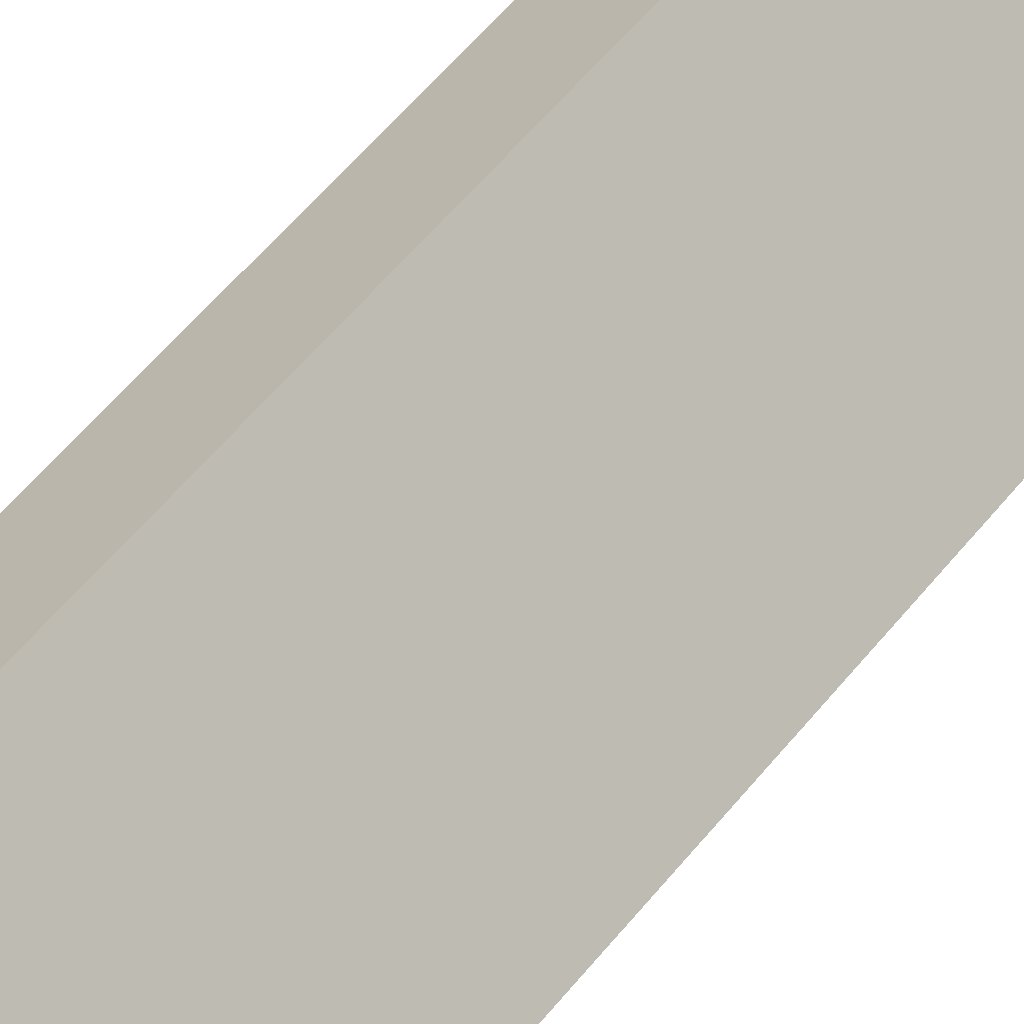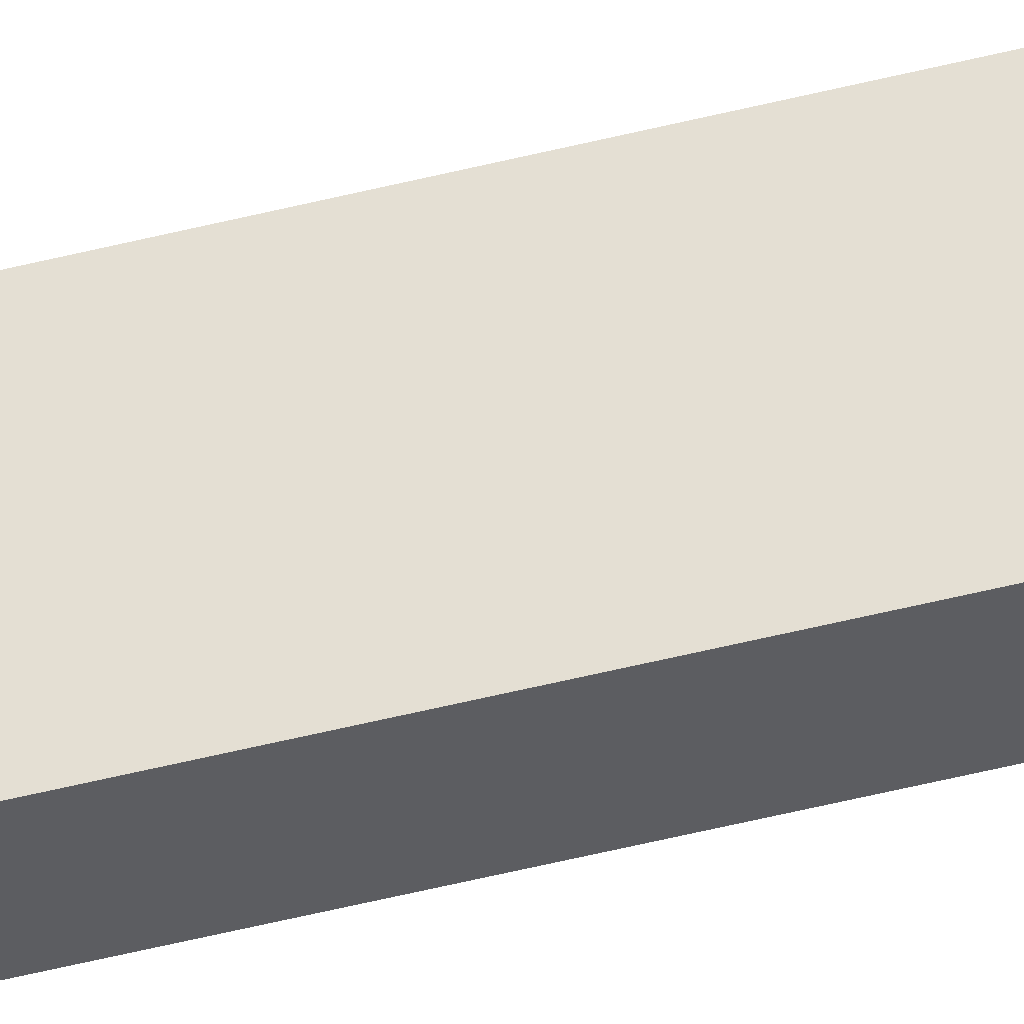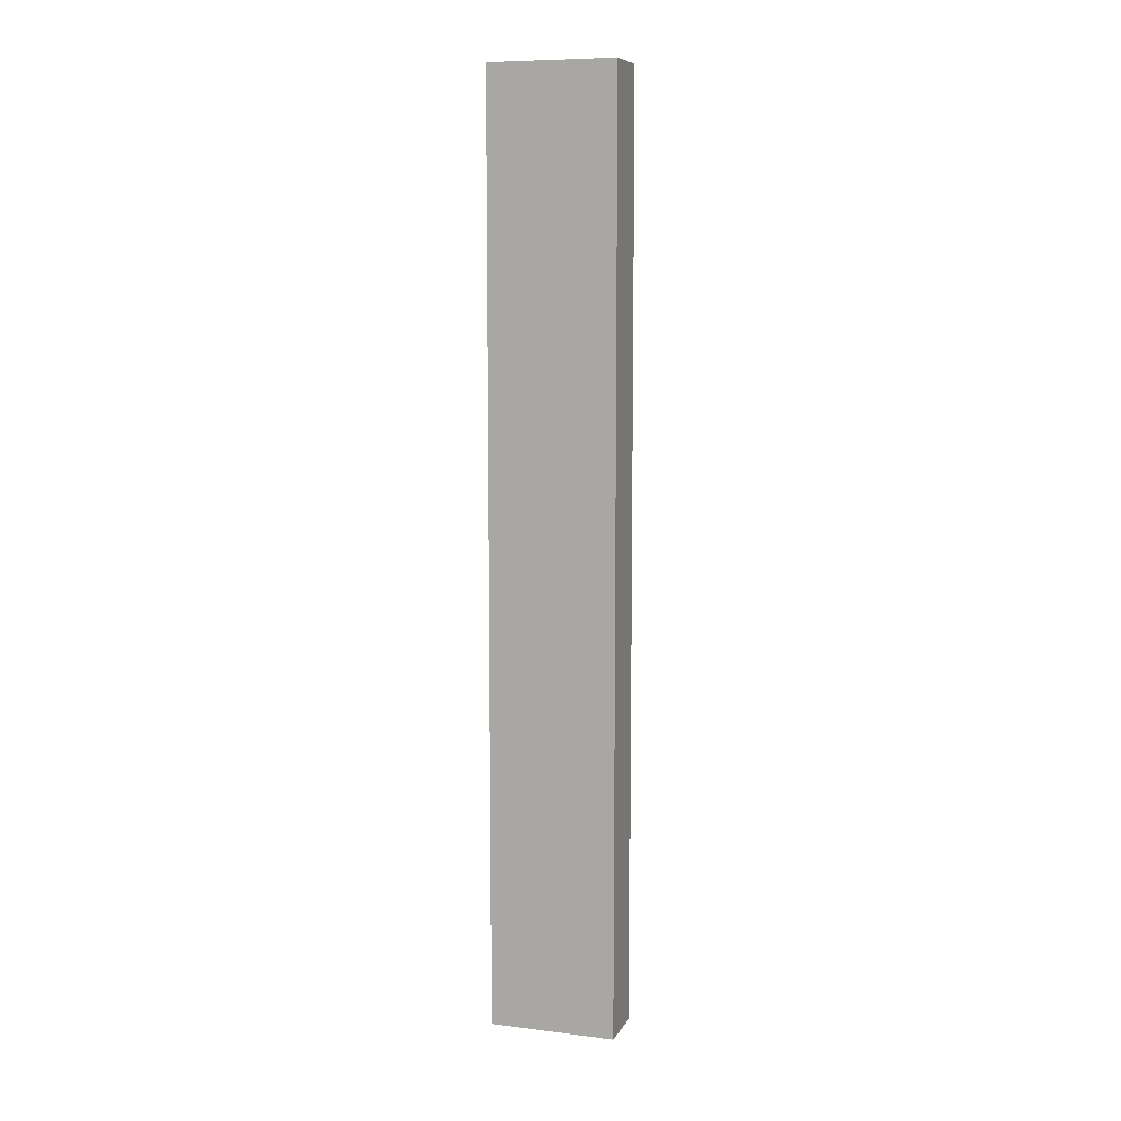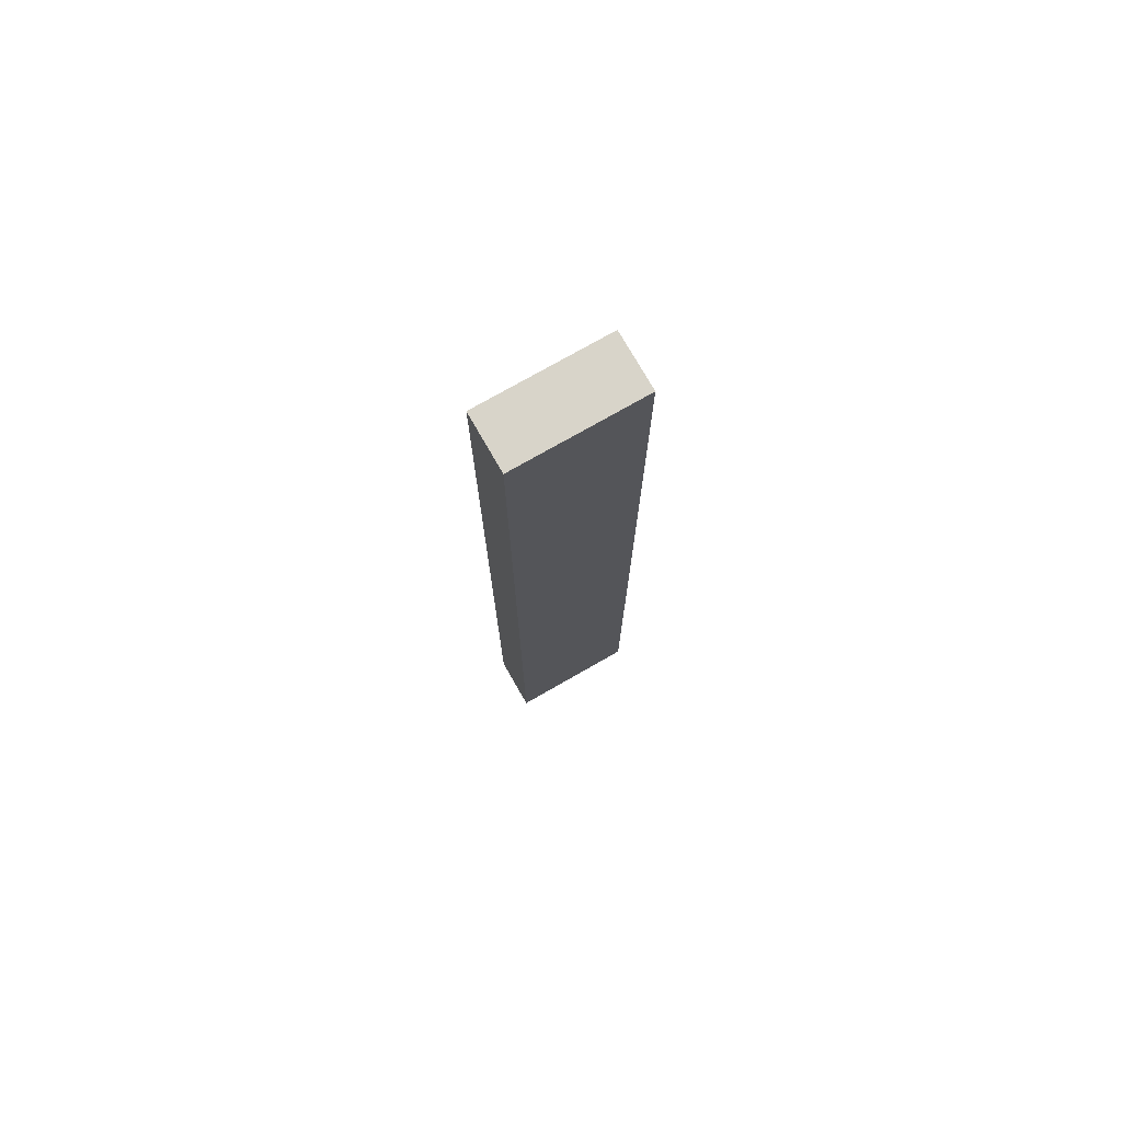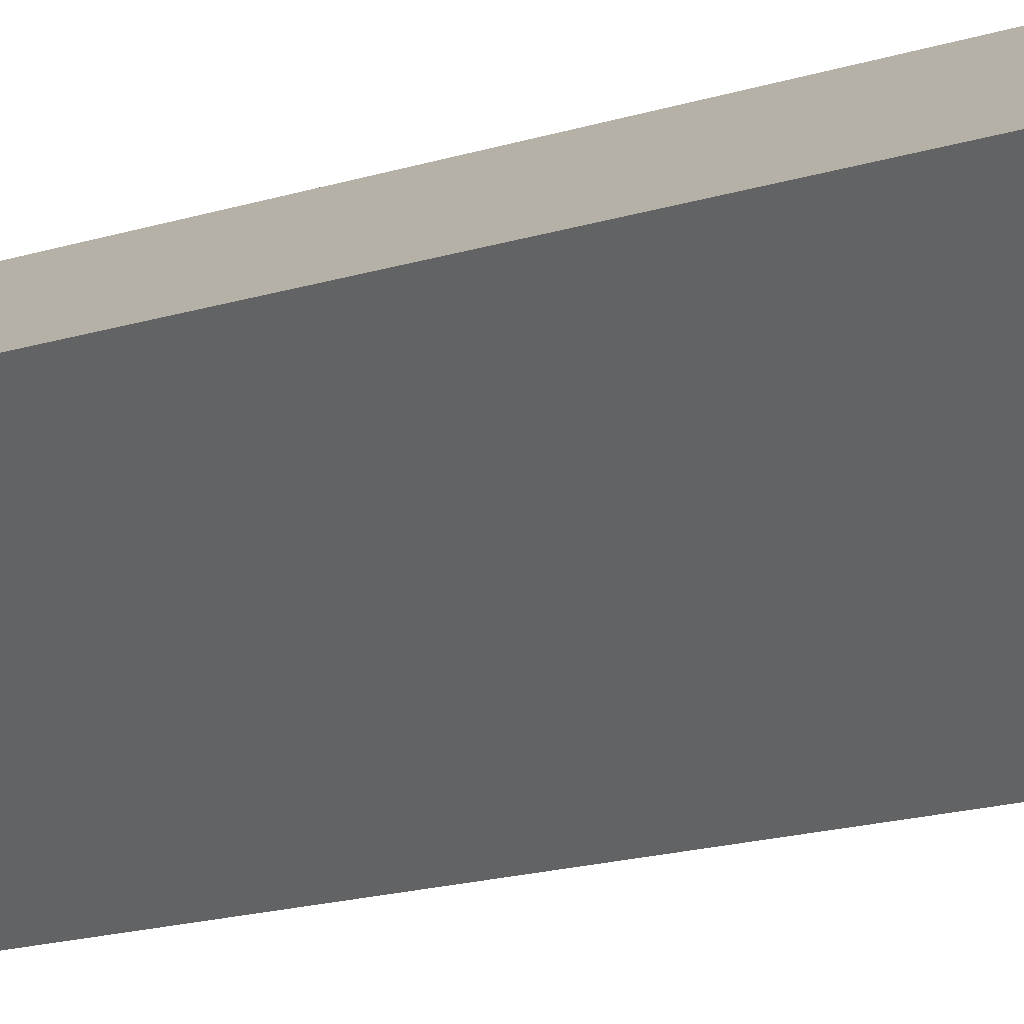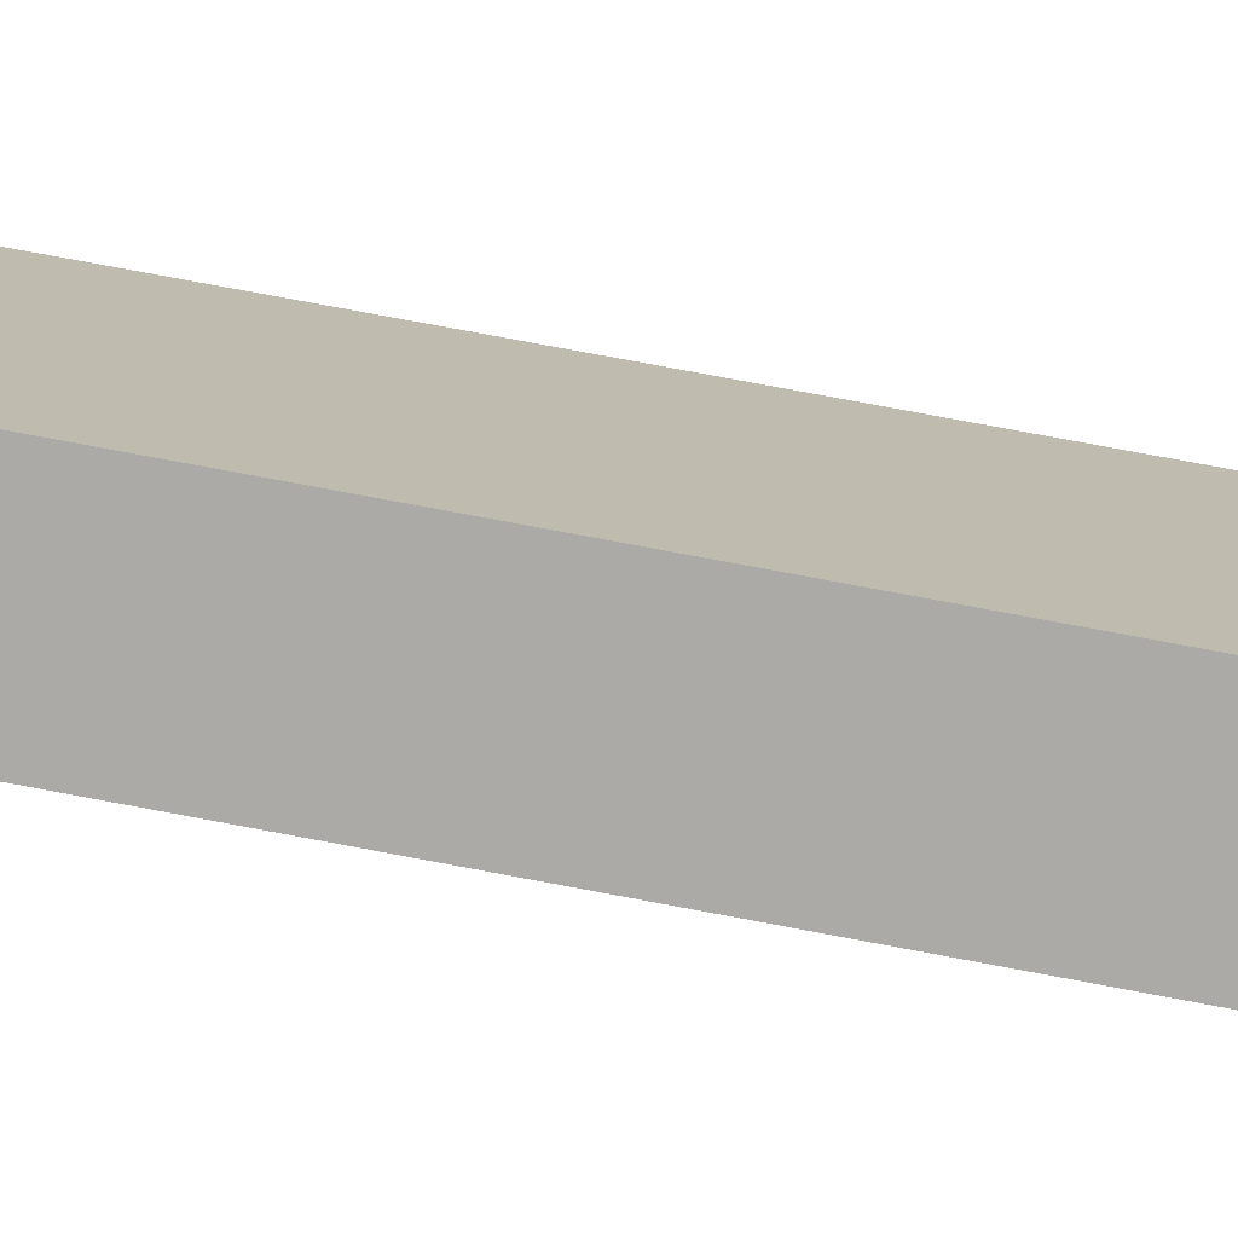
<metadata>
{"format":"obj","ext":"obj","renderer":"f3d","projection":"perspective","resolution":1024,"background":"white","views":[{"elev":42.6,"azim":32.6,"up":"+Z"},{"elev":-74.0,"azim":-77.4,"up":"+Z"},{"elev":8.6,"azim":72.2,"up":"+Y"},{"elev":75.6,"azim":24.3,"up":"+Y"},{"elev":-9.6,"azim":-41.7,"up":"+Z"},{"elev":67.5,"azim":-78.8,"up":"+Z"}]}
</metadata>
<code>
v  0.518 10.85 0.375
v  0.866 10.85 -1.194
v  0 10.85 6.646e-16
v  1.384 10.85 -0.819
v  0.866 7.311e-17 -1.194
v  0 0 0
v  0.518 -2.296e-17 0.375
v  1.384 5.015e-17 -0.819
g defaultobject
f 1 2 3
f 2 1 4
f 5 3 2
f 3 5 6
f 6 1 3
f 1 6 7
f 7 4 1
f 4 7 8
f 8 2 4
f 2 8 5
f 5 7 6
f 7 5 8

</code>
